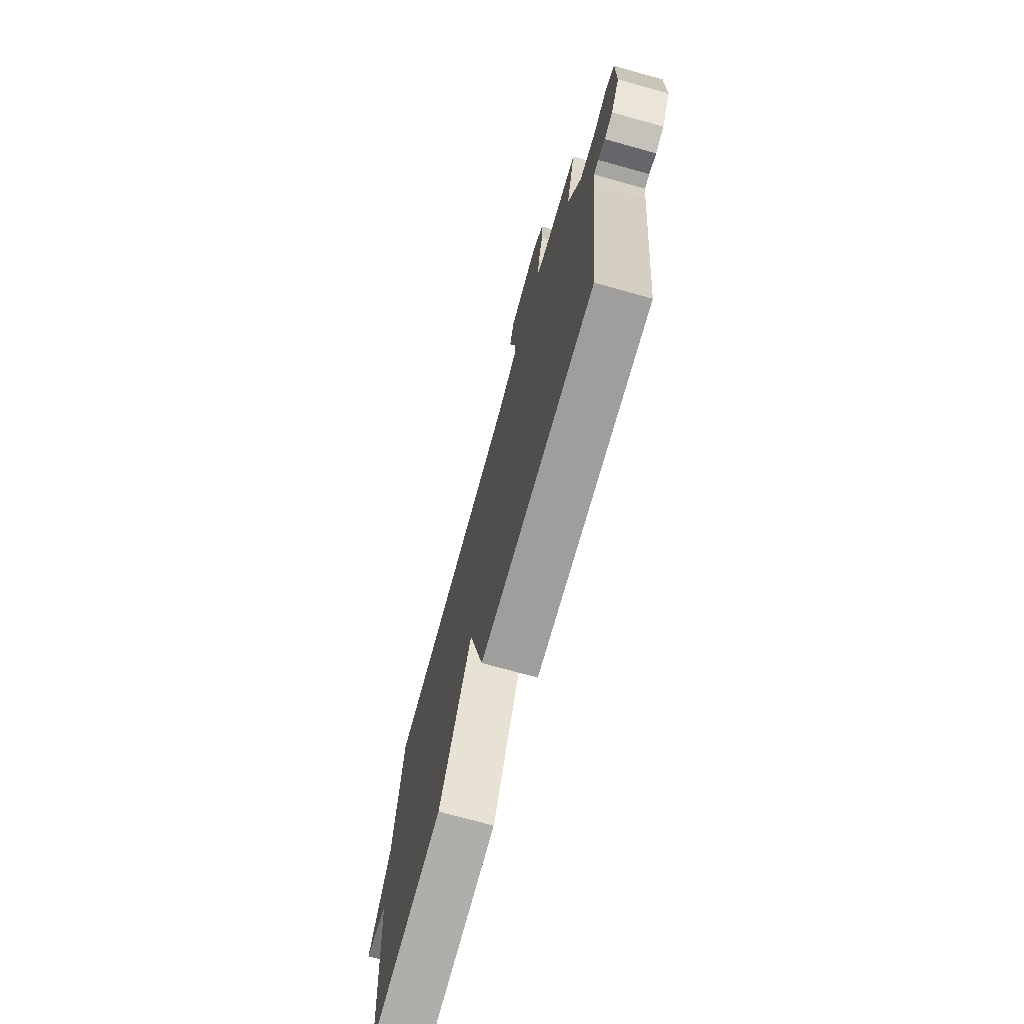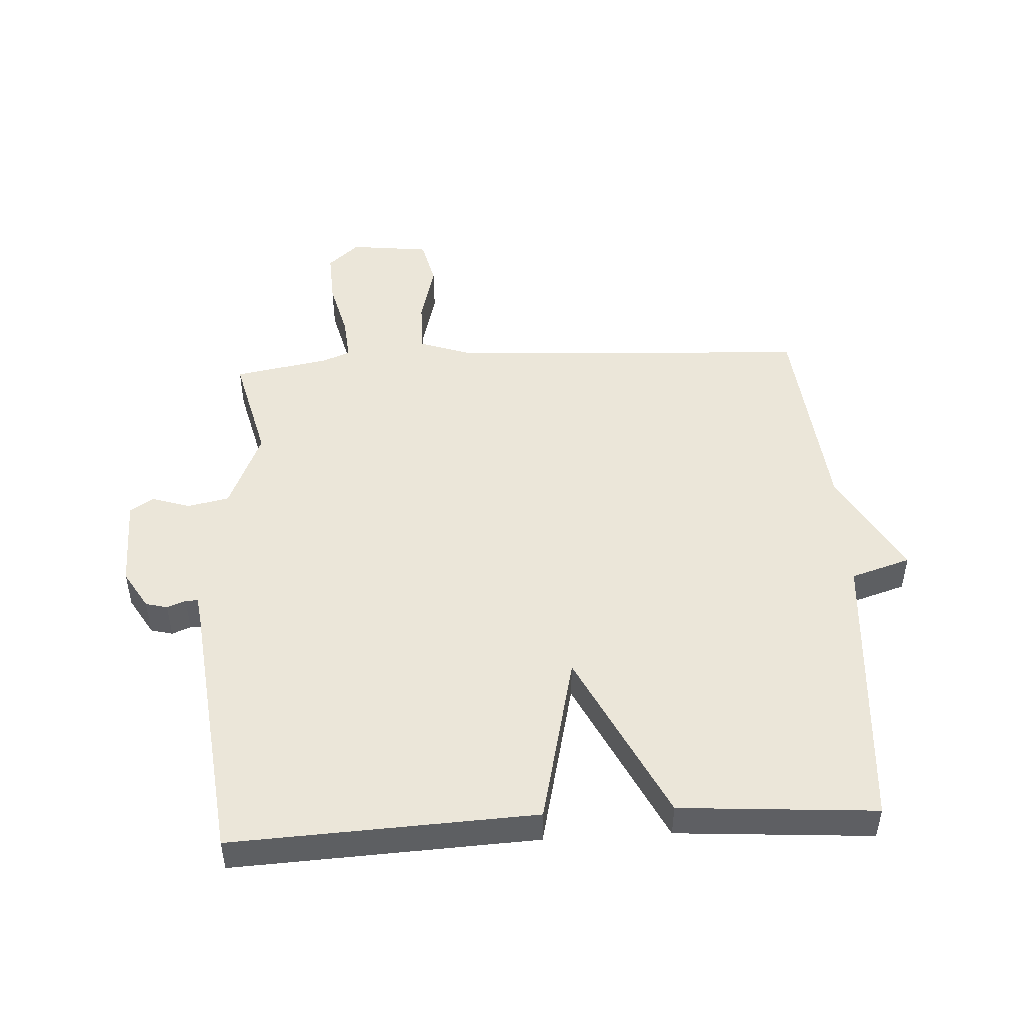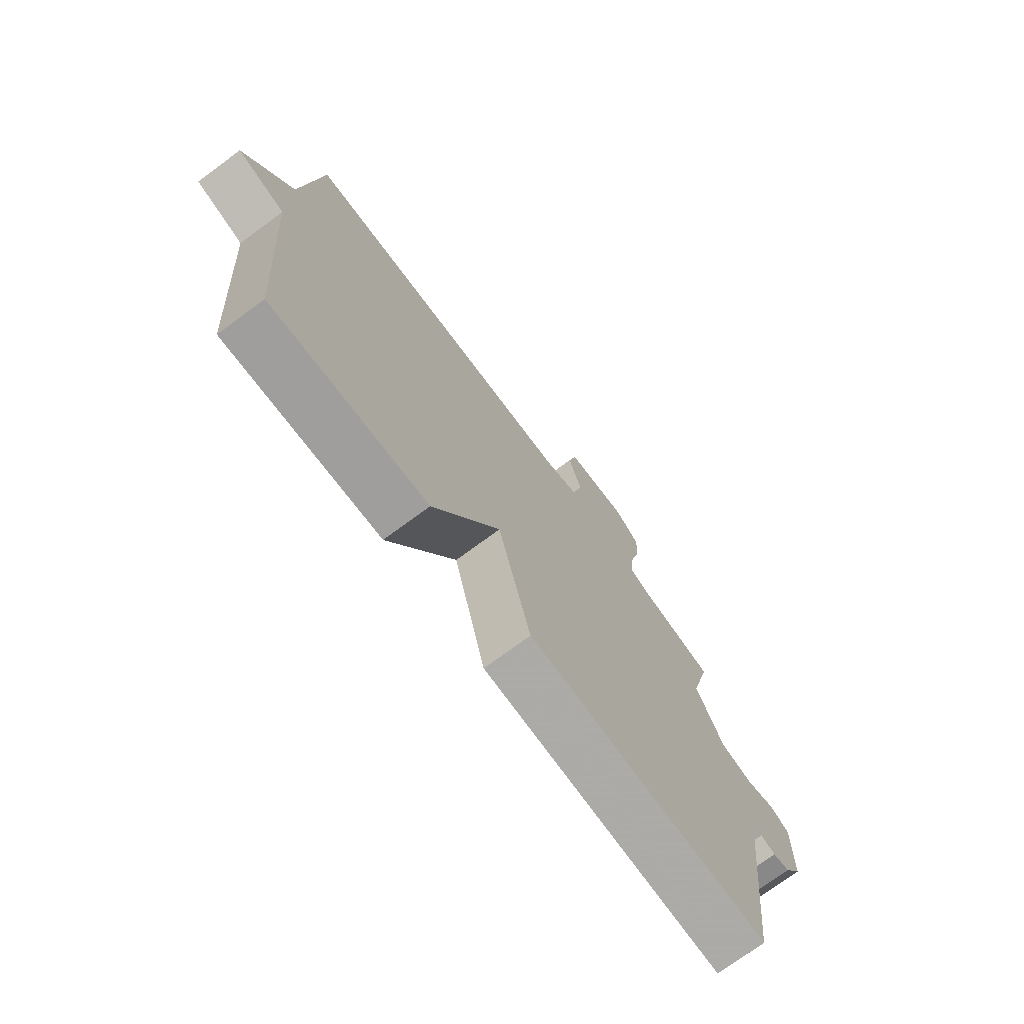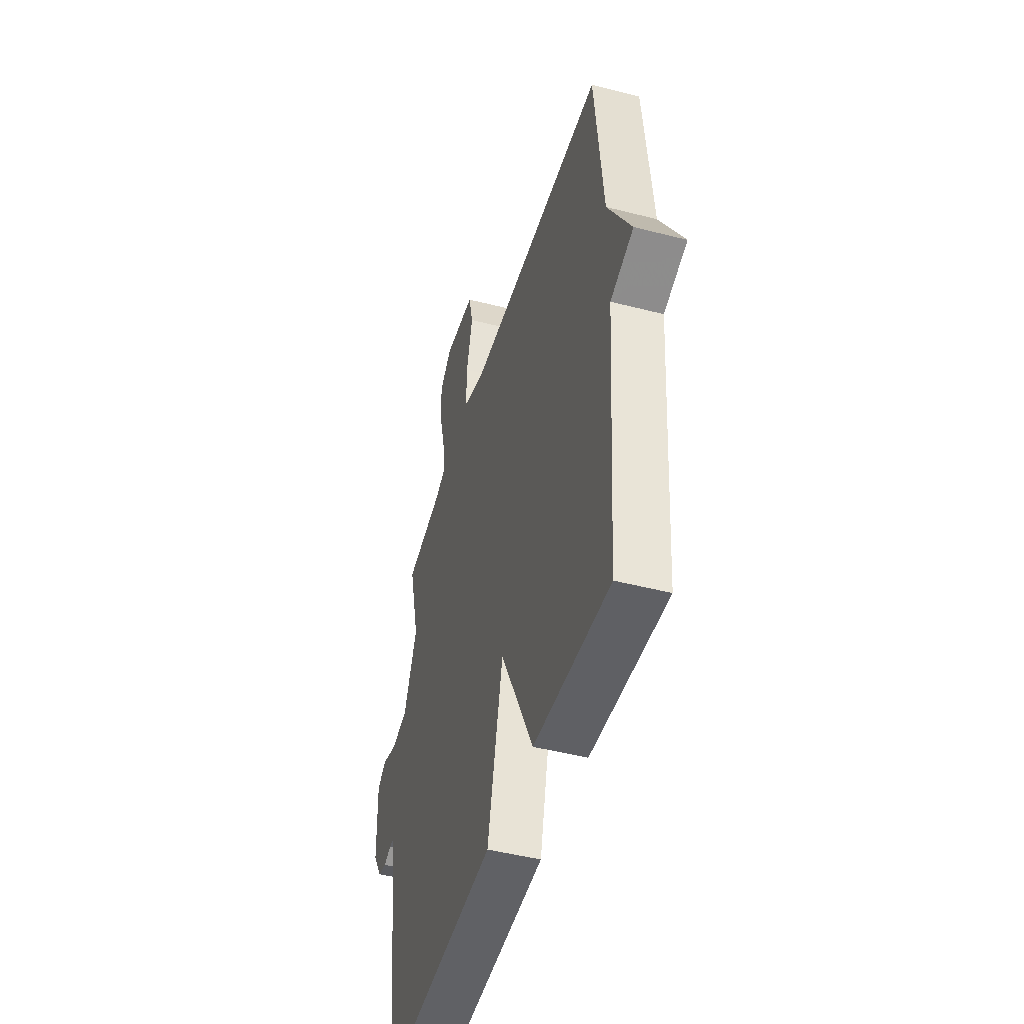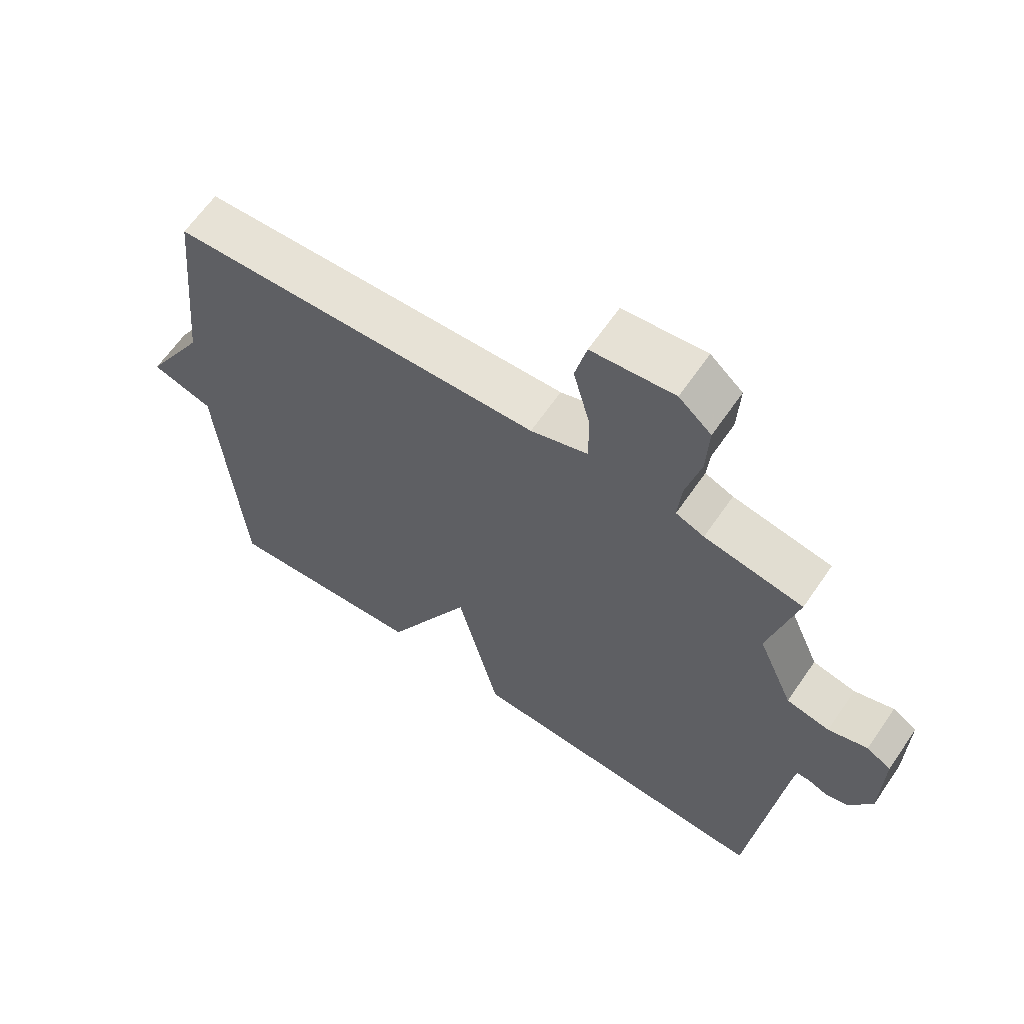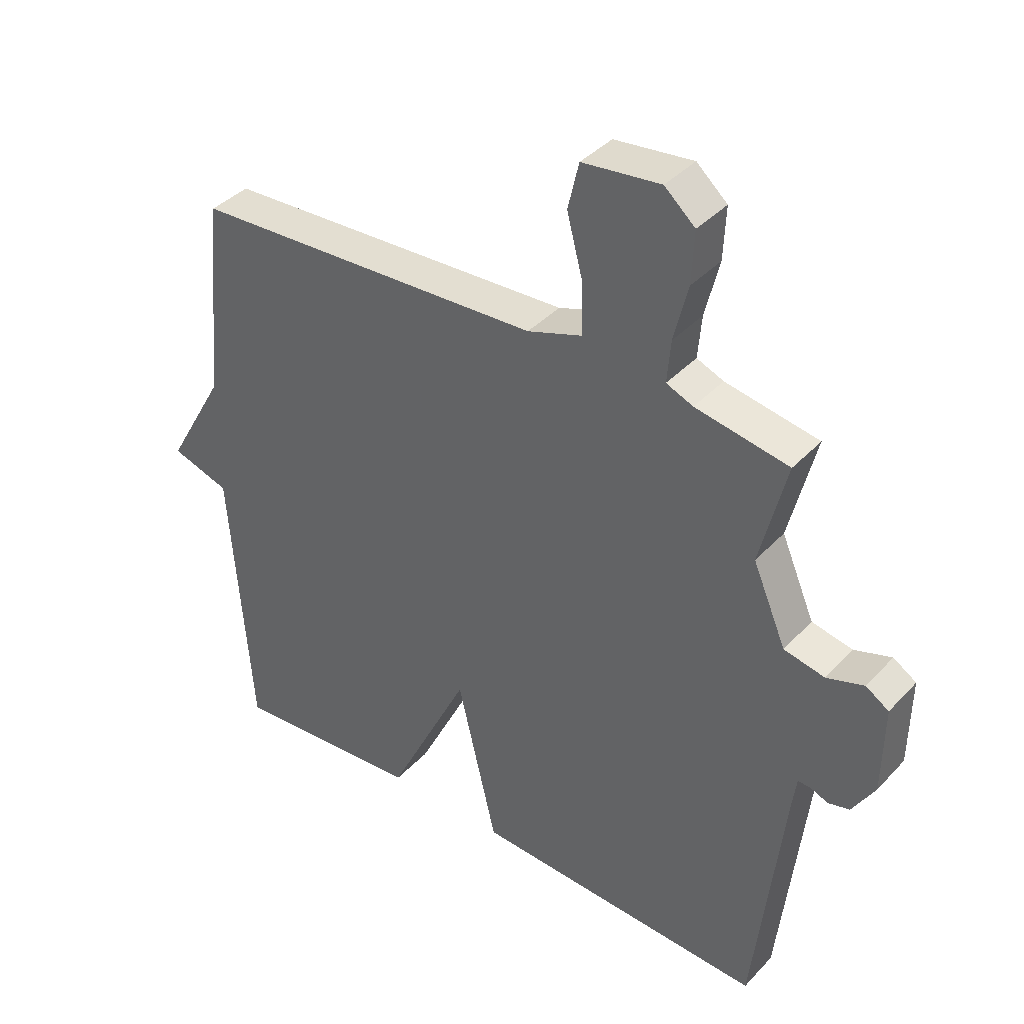
<metadata>
{"format":"obj","ext":"obj","renderer":"f3d","projection":"perspective","resolution":1024,"background":"white","views":[{"elev":-73.7,"azim":74.5,"up":"+Z"},{"elev":48.4,"azim":176.7,"up":"+Y"},{"elev":-74.2,"azim":-53.6,"up":"+Z"},{"elev":-47.3,"azim":-106.2,"up":"+Z"},{"elev":63.8,"azim":34.5,"up":"+Z"},{"elev":39.1,"azim":37.8,"up":"+Z"}]}
</metadata>
<code>
v 0.5 0.07 -0.5
v 0.014 0.07 -0.477
v -0.051 0.07 -0.201
v -0.186 0.07 -0.477
v -0.5 0.07 -0.5
v -0.534 0.07 -0.038
v -0.63 0.07 -0.008
v -0.534 0.07 0.162
v -0.5 0.07 0.5
v 0.078 0.07 0.53
v 0.167 0.07 0.561
v 0.166 0.07 0.646
v 0.14 0.07 0.745
v 0.158 0.07 0.822
v 0.286 0.07 0.837
v 0.336 0.07 0.793
v 0.332 0.07 0.708
v 0.309 0.07 0.615
v 0.303 0.07 0.545
v 0.347 0.07 0.527
v 0.5 0.07 0.5
v 0.457 0.07 0.325
v 0.512 0.07 0.197
v 0.579 0.07 0.183
v 0.64 0.07 0.203
v 0.678 0.07 0.179
v 0.676 0.07 0.032
v 0.639 0.07 -0.03
v 0.604 0.07 -0.039
v 0.574 0.07 -0.027
v 0.554 0.07 -0.027
v 0.548 0.07 -0.071
v 0.5 0 -0.5
v 0.014 0 -0.477
v -0.051 0 -0.201
v -0.186 0 -0.477
v -0.5 0 -0.5
v -0.534 0 -0.038
v -0.63 0 -0.008
v -0.534 0 0.162
v -0.5 0 0.5
v 0.078 0 0.53
v 0.167 0 0.561
v 0.166 0 0.646
v 0.14 0 0.745
v 0.158 0 0.822
v 0.286 0 0.837
v 0.336 0 0.793
v 0.332 0 0.708
v 0.309 0 0.615
v 0.303 0 0.545
v 0.347 0 0.527
v 0.5 0 0.5
v 0.457 0 0.325
v 0.512 0 0.197
v 0.579 0 0.183
v 0.64 0 0.203
v 0.678 0 0.179
v 0.676 0 0.032
v 0.639 0 -0.03
v 0.604 0 -0.039
v 0.574 0 -0.027
v 0.554 0 -0.027
v 0.548 0 -0.071
f 28 29 30
f 27 28 30
f 26 27 30
f 25 26 30
f 24 25 30
f 23 24 30 31
f 22 23 31 32
f 20 21 22
f 1 2 3
f 32 1 3
f 22 32 3
f 20 22 3
f 19 20 3
f 16 17 18
f 15 16 18
f 14 15 18
f 13 14 18
f 12 13 18
f 11 12 18 19
f 8 9 10
f 10 11 19
f 8 10 19
f 7 8 19
f 6 7 19
f 5 6 19
f 4 5 19
f 3 4 19
f 62 61 60
f 62 60 59
f 62 59 58
f 62 58 57
f 62 57 56
f 63 62 56 55
f 64 63 55 54
f 54 53 52
f 35 34 33
f 35 33 64
f 35 64 54
f 35 54 52
f 35 52 51
f 50 49 48
f 50 48 47
f 50 47 46
f 50 46 45
f 50 45 44
f 51 50 44 43
f 42 41 40
f 51 43 42
f 51 42 40
f 51 40 39
f 51 39 38
f 51 38 37
f 51 37 36
f 51 36 35
f 1 33 34 2
f 2 34 35 3
f 3 35 36 4
f 4 36 37 5
f 5 37 38 6
f 6 38 39 7
f 7 39 40 8
f 8 40 41 9
f 9 41 42 10
f 10 42 43 11
f 11 43 44 12
f 12 44 45 13
f 13 45 46 14
f 14 46 47 15
f 15 47 48 16
f 16 48 49 17
f 17 49 50 18
f 18 50 51 19
f 19 51 52 20
f 20 52 53 21
f 21 53 54 22
f 22 54 55 23
f 23 55 56 24
f 24 56 57 25
f 25 57 58 26
f 26 58 59 27
f 27 59 60 28
f 28 60 61 29
f 29 61 62 30
f 30 62 63 31
f 31 63 64 32
f 32 64 33 1

</code>
